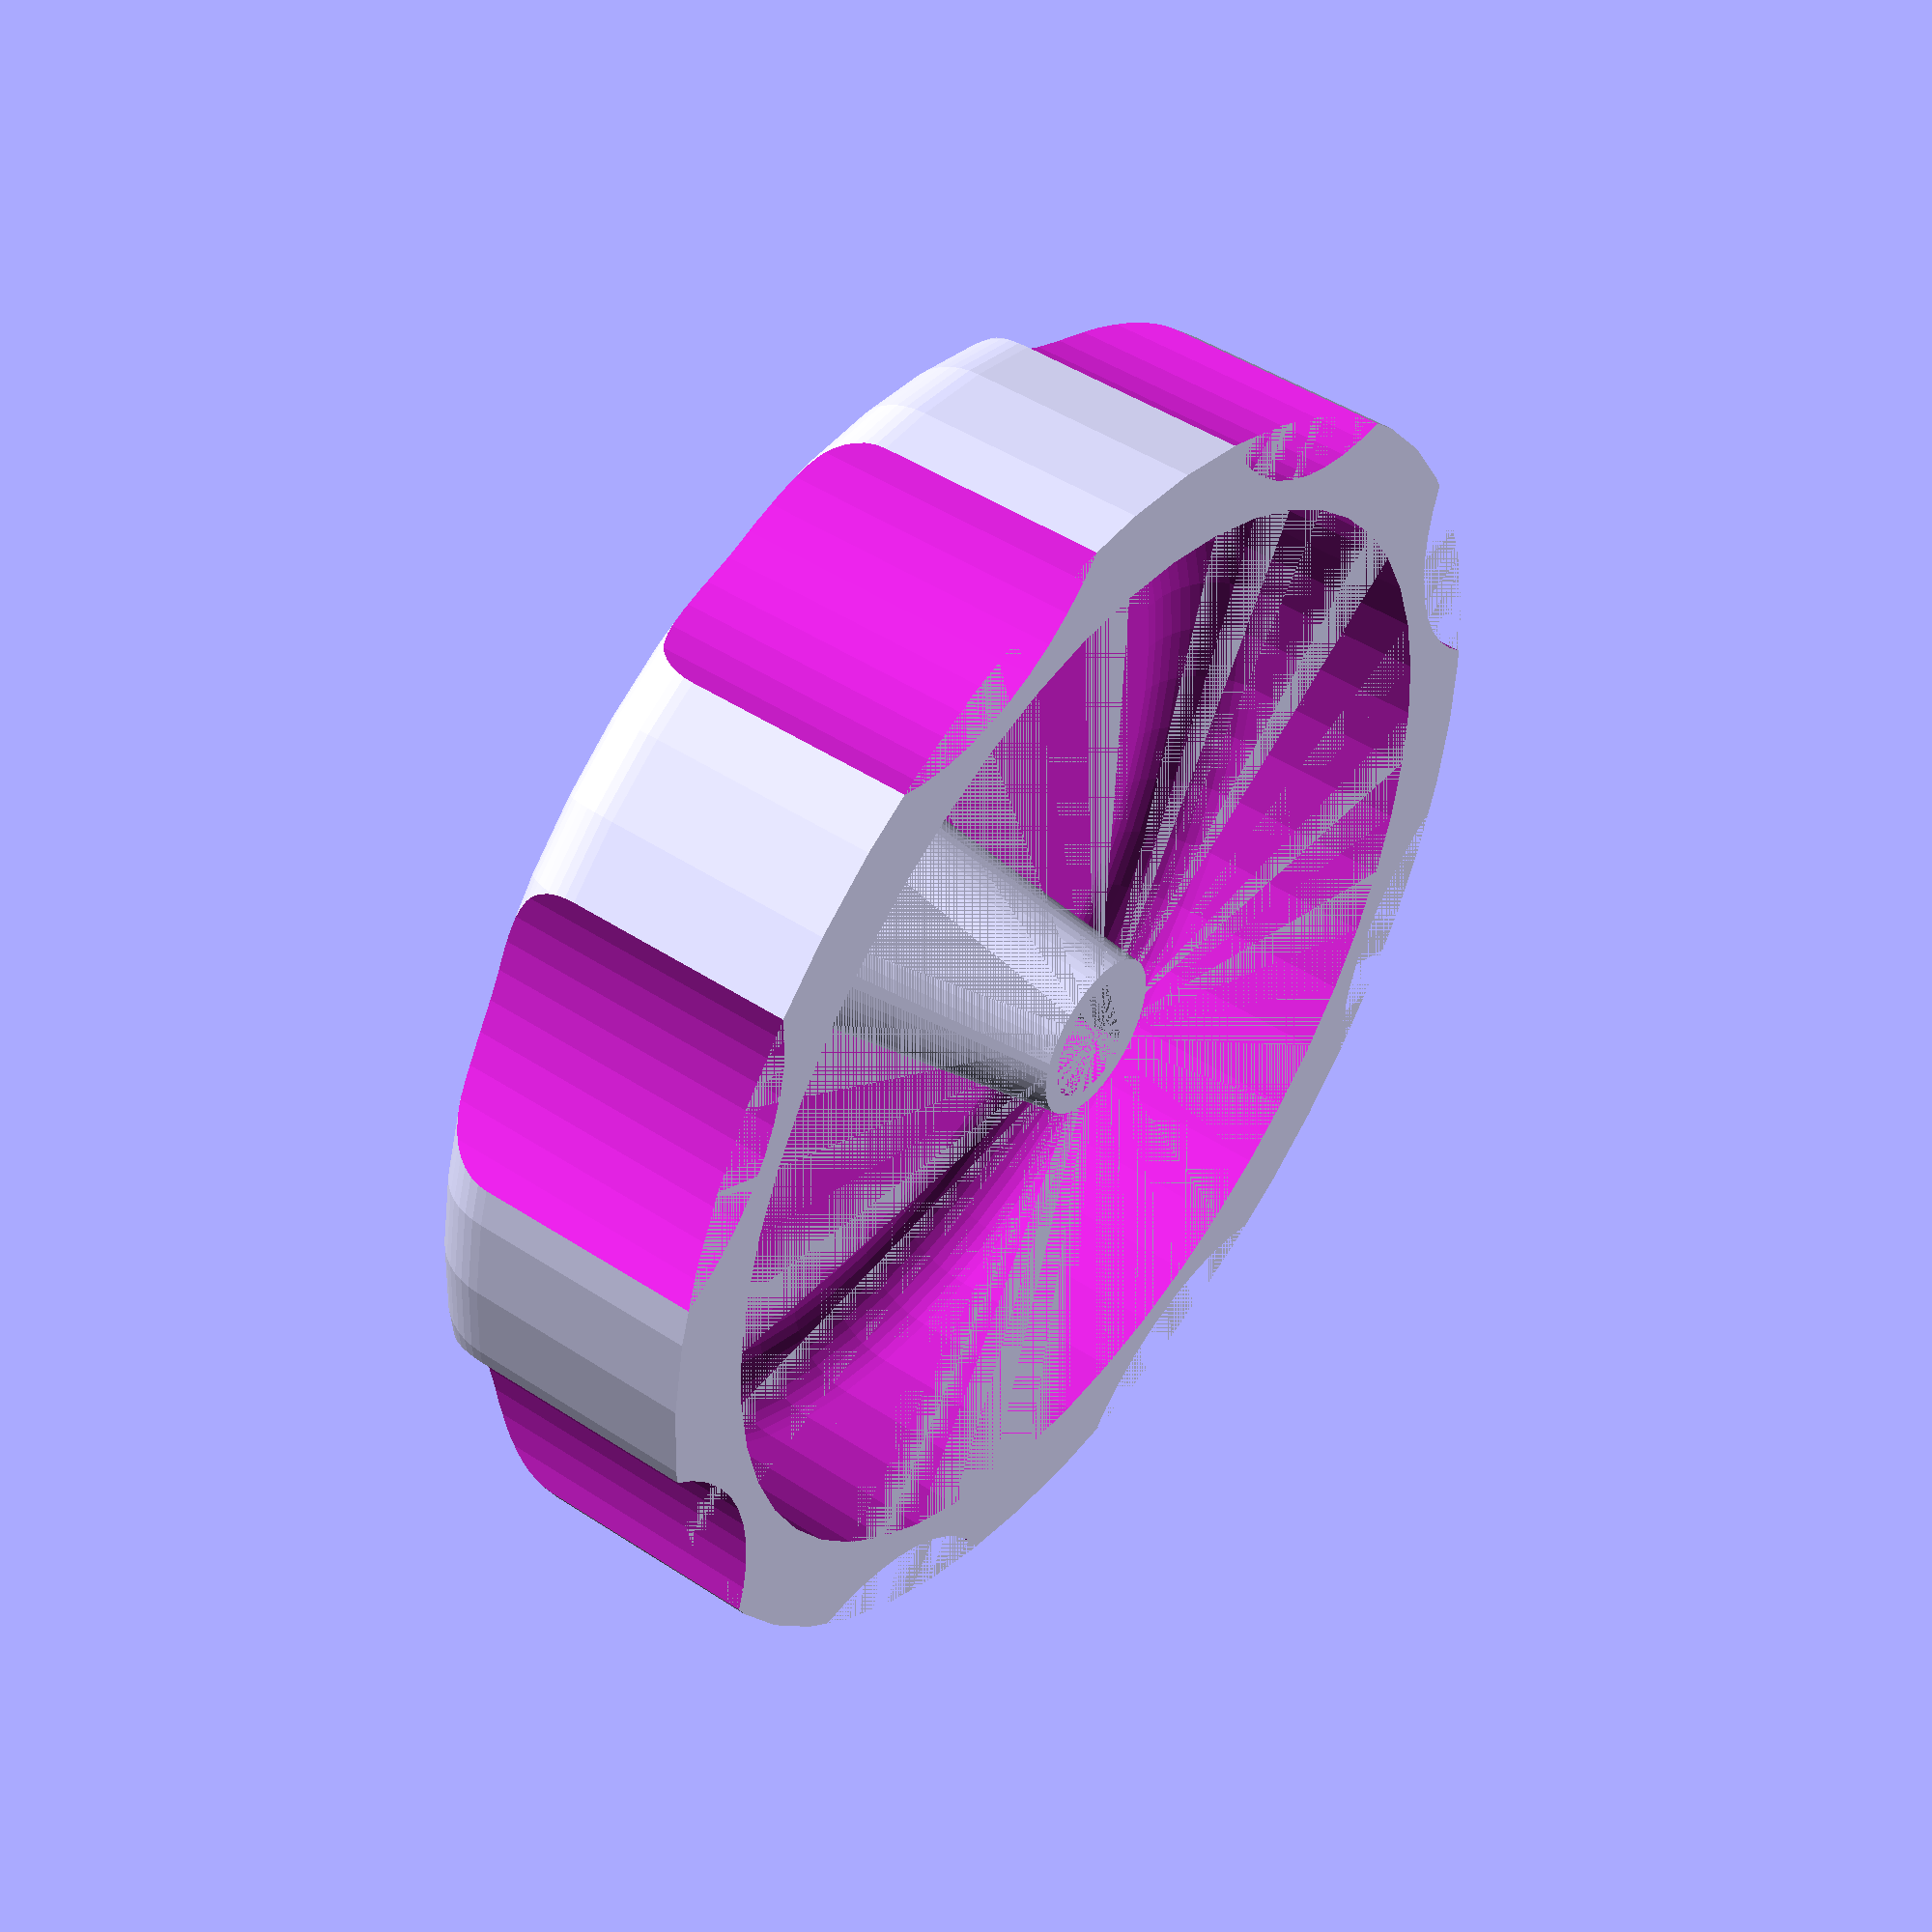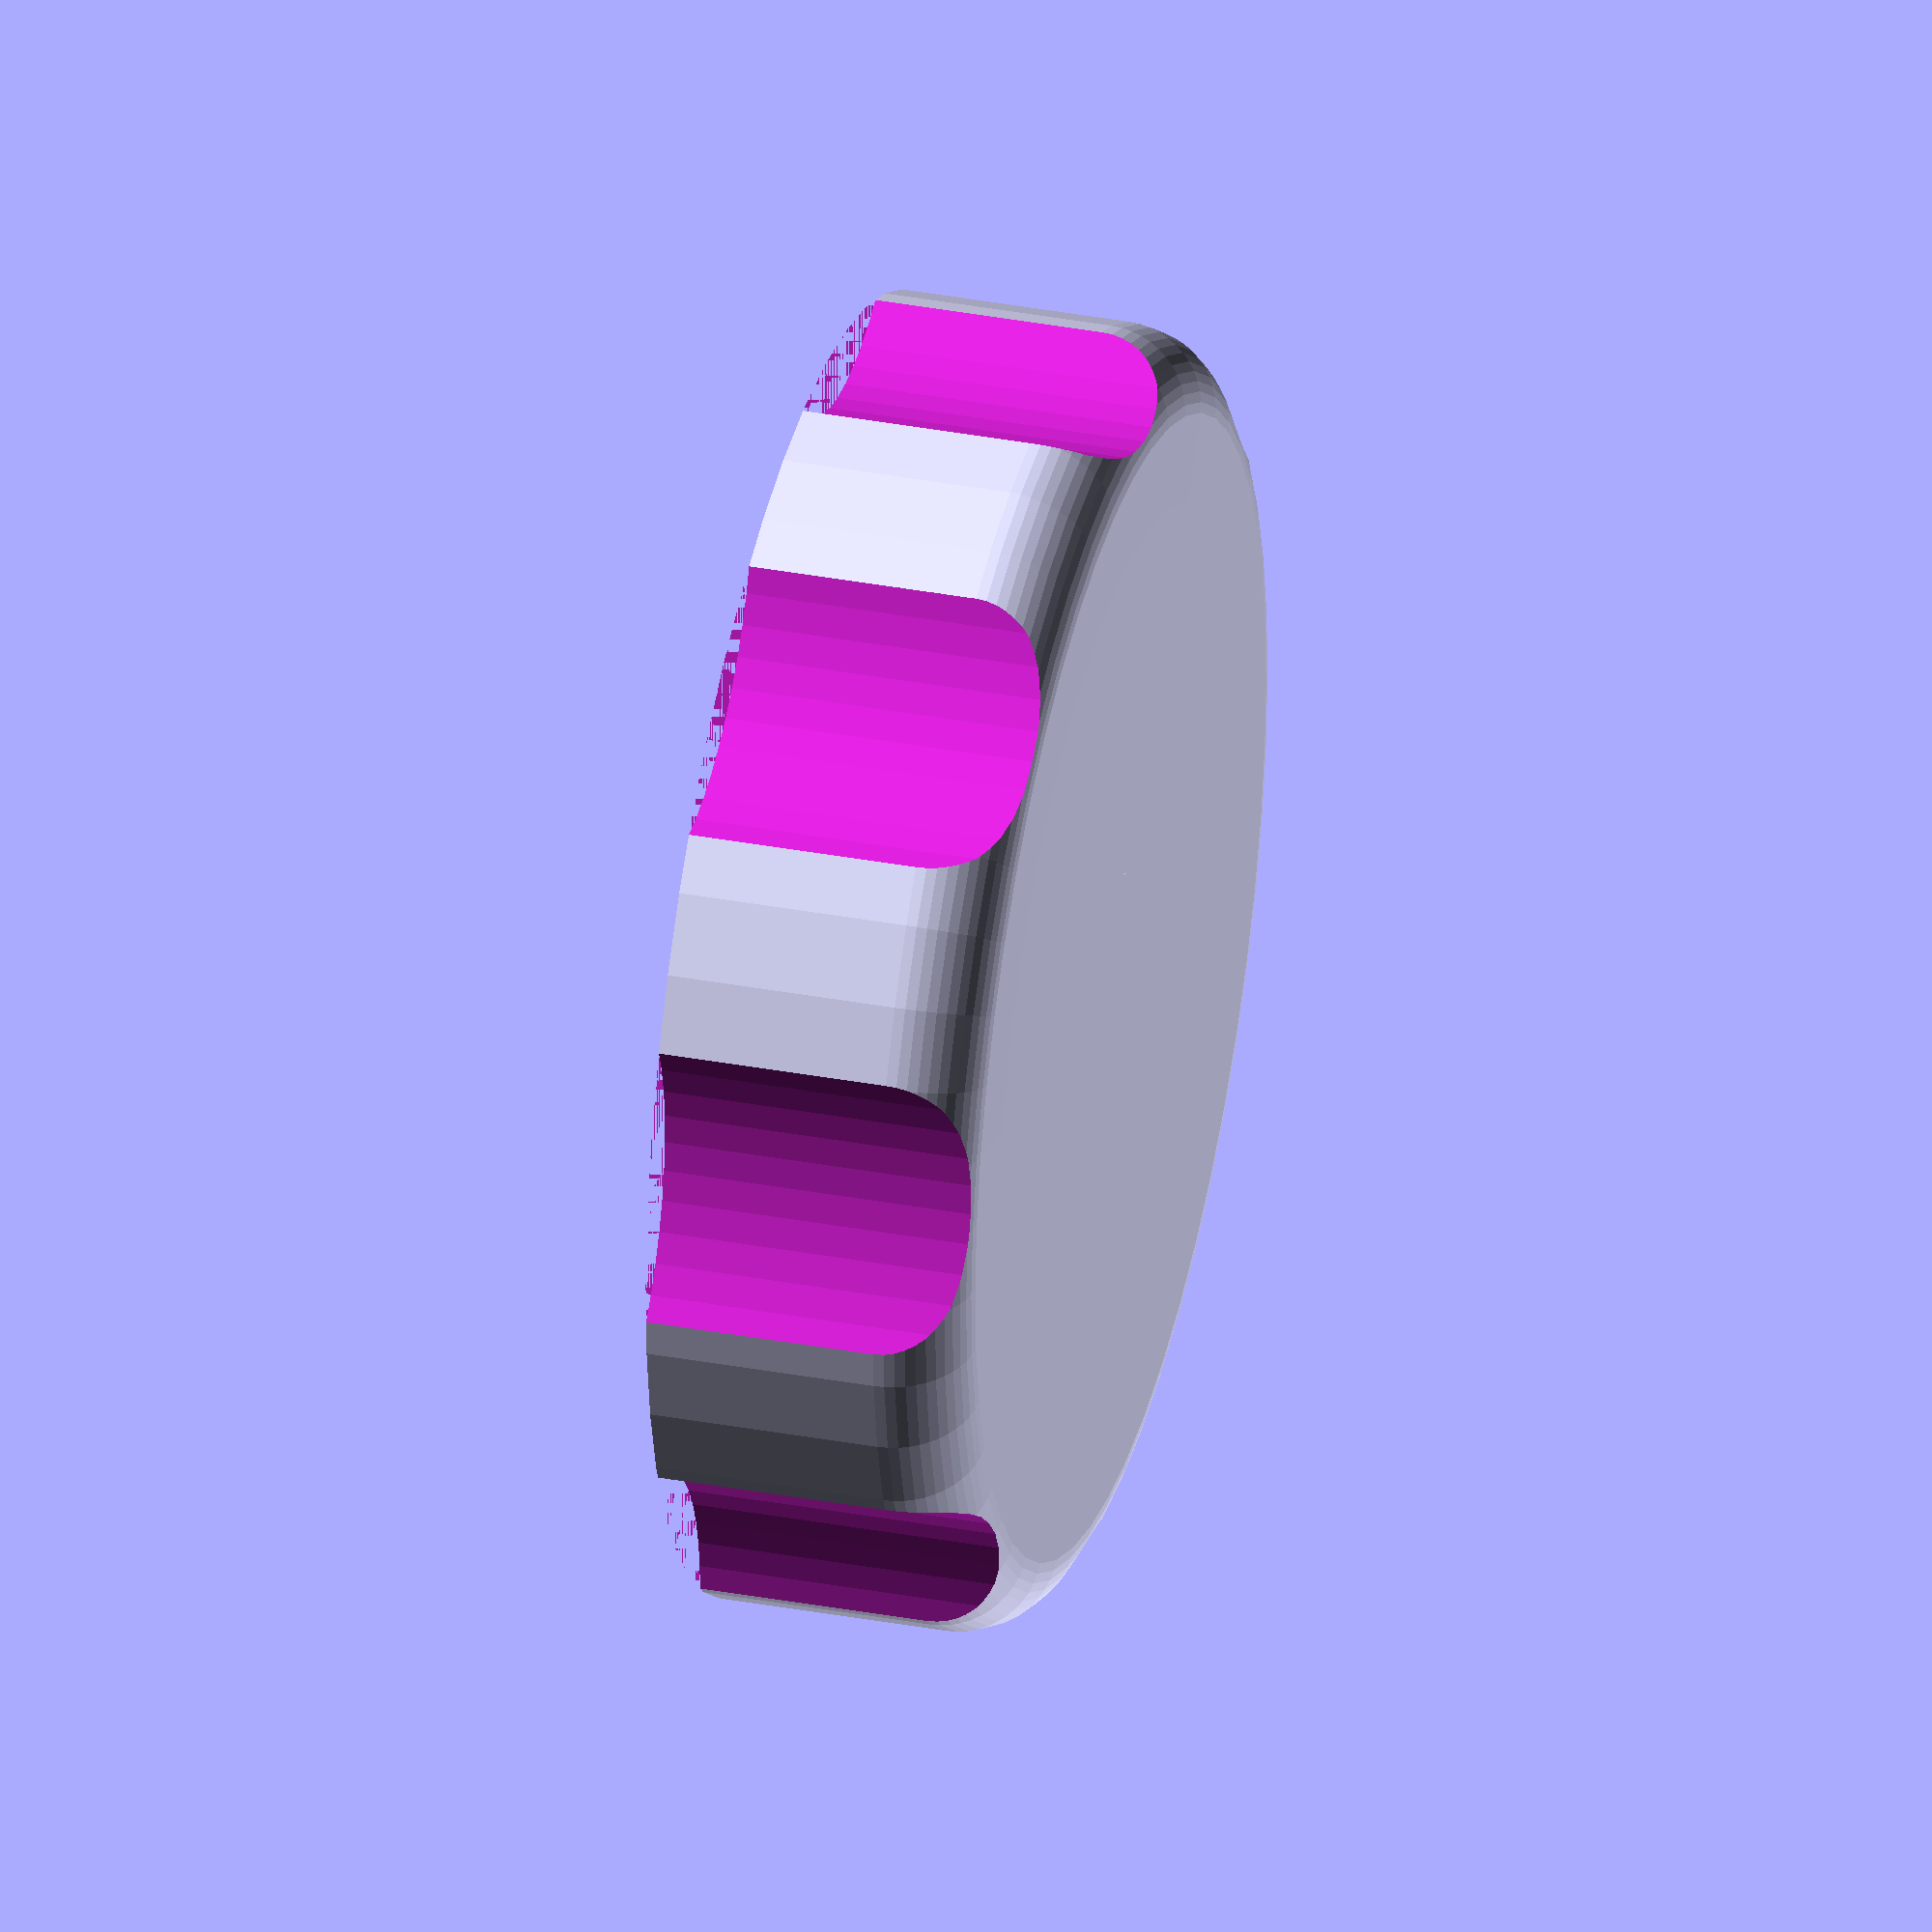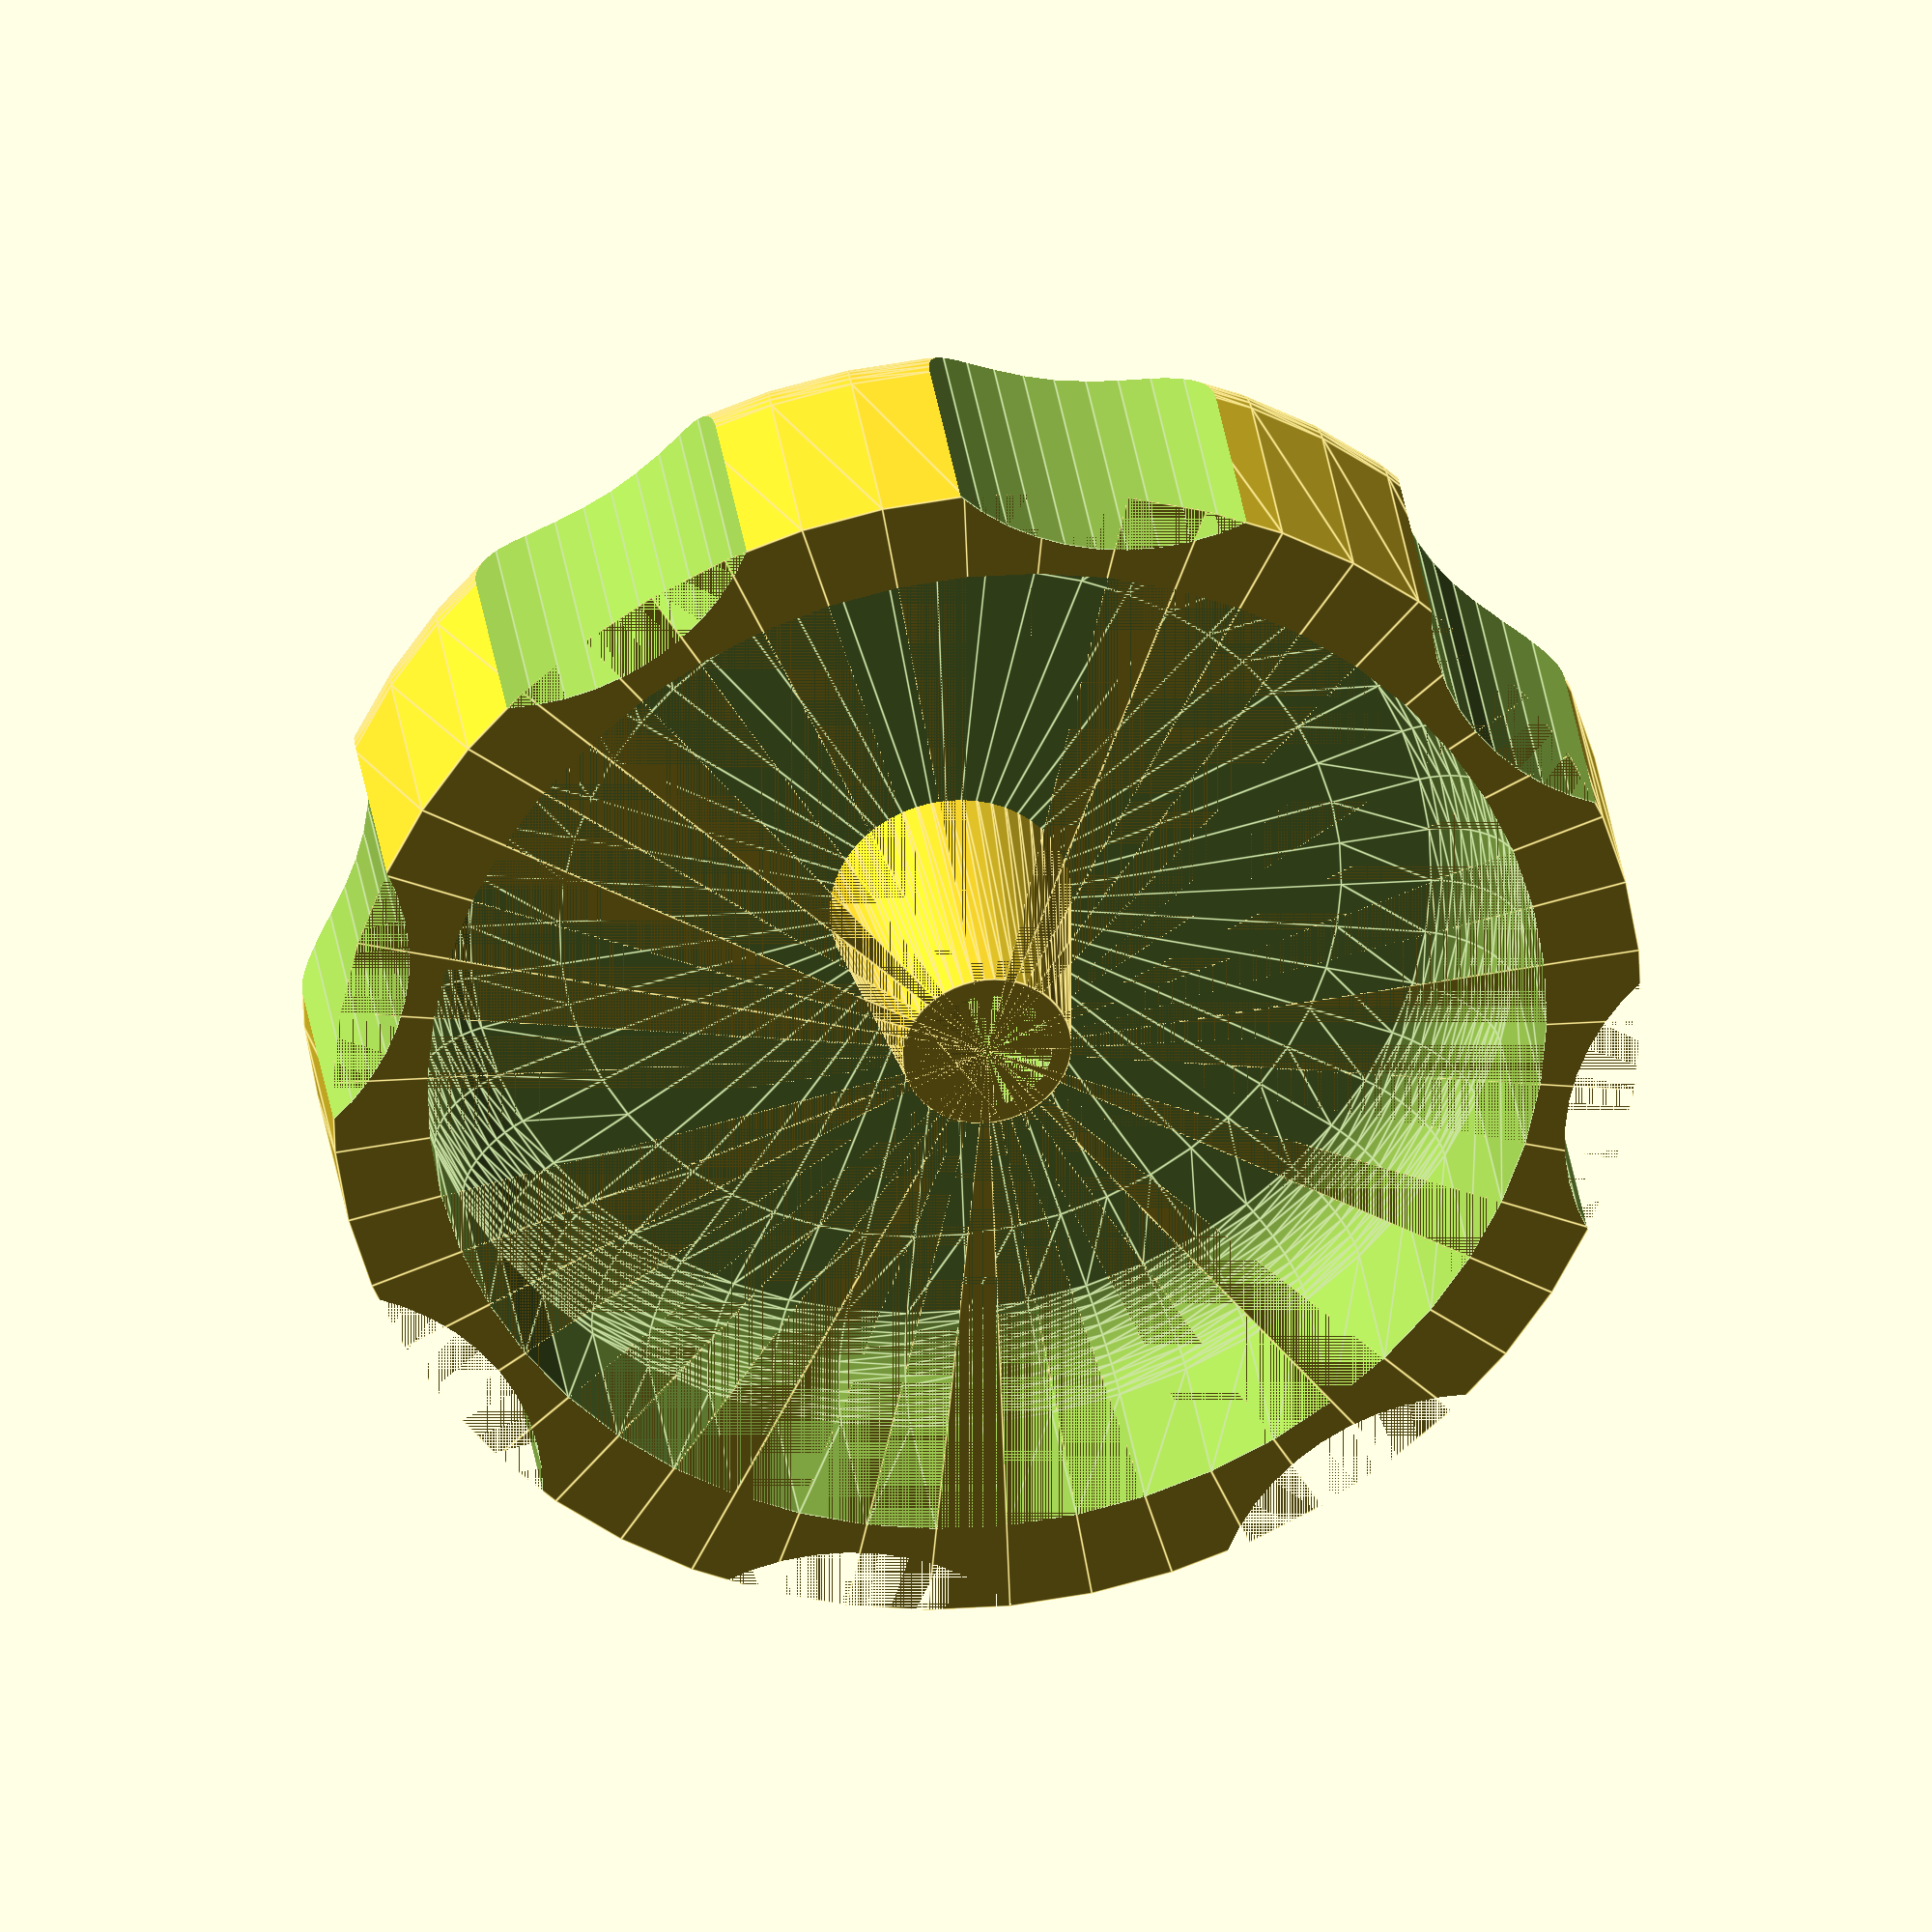
<openscad>
$fn=50;
dialDiameter = 62;
dialHeight = 15;
dialInnerDiameter = 53;

shaftOuterDiameterUpper = 12;
shaftOuterDiameterLower = 8;
shaftDiameter = 6.2;
shaftFlatSide = 4.6;

topFilletRadius = 8;

nDimples = 8;
dimpleRadius = 12;
dimpleDistance = 3*dimpleRadius/4;

difference(){
    filletCylinder(dialDiameter, dialHeight, topFilletRadius, [true, false]);

    for (i = [0:nDimples-1])
    {
        rotate([0,0,i*360/nDimples])    
            translate([dialDiameter/2+dimpleDistance,0,dialHeight/2])        
                cylinder(r=dimpleRadius, h=dialHeight, center=true);
    }
    
    filletCylinder(dialInnerDiameter, dialHeight-2, topFilletRadius, [true, false]);
}

difference(){
    cylinder(d2=shaftOuterDiameterUpper, d1=shaftOuterDiameterLower, h=dialHeight);

    difference(){
        cylinder(d=shaftDiameter, h=dialHeight-3);
            translate([-shaftDiameter/2+shaftFlatSide, -shaftDiameter/2, 0])
                cube([shaftDiameter, shaftDiameter, dialHeight-3], center=false);
    }
}


module filletCylinder(diameter, height, filletRadius, filletTopBottom){
    radius = diameter/2;
    rotate_extrude()
    {
    hull()
    {
        square([radius-filletRadius, height], center = false);

        translate([radius-filletRadius/2,filletRadius/2,0])
            if (filletTopBottom[1])
                circle(r=filletRadius/2, center = true);
                else
                    square(size=filletRadius, center = true);
                   

        translate([radius-filletRadius/2,height-filletRadius/2,0])
            if (filletTopBottom[0])
                circle(r=filletRadius/2);
                else                    
                    square(size=filletRadius, center = true);
    }
    }   
}
</openscad>
<views>
elev=312.8 azim=194.7 roll=126.5 proj=p view=solid
elev=326.5 azim=325.1 roll=284.5 proj=o view=solid
elev=327.4 azim=34.4 roll=172.4 proj=o view=edges
</views>
